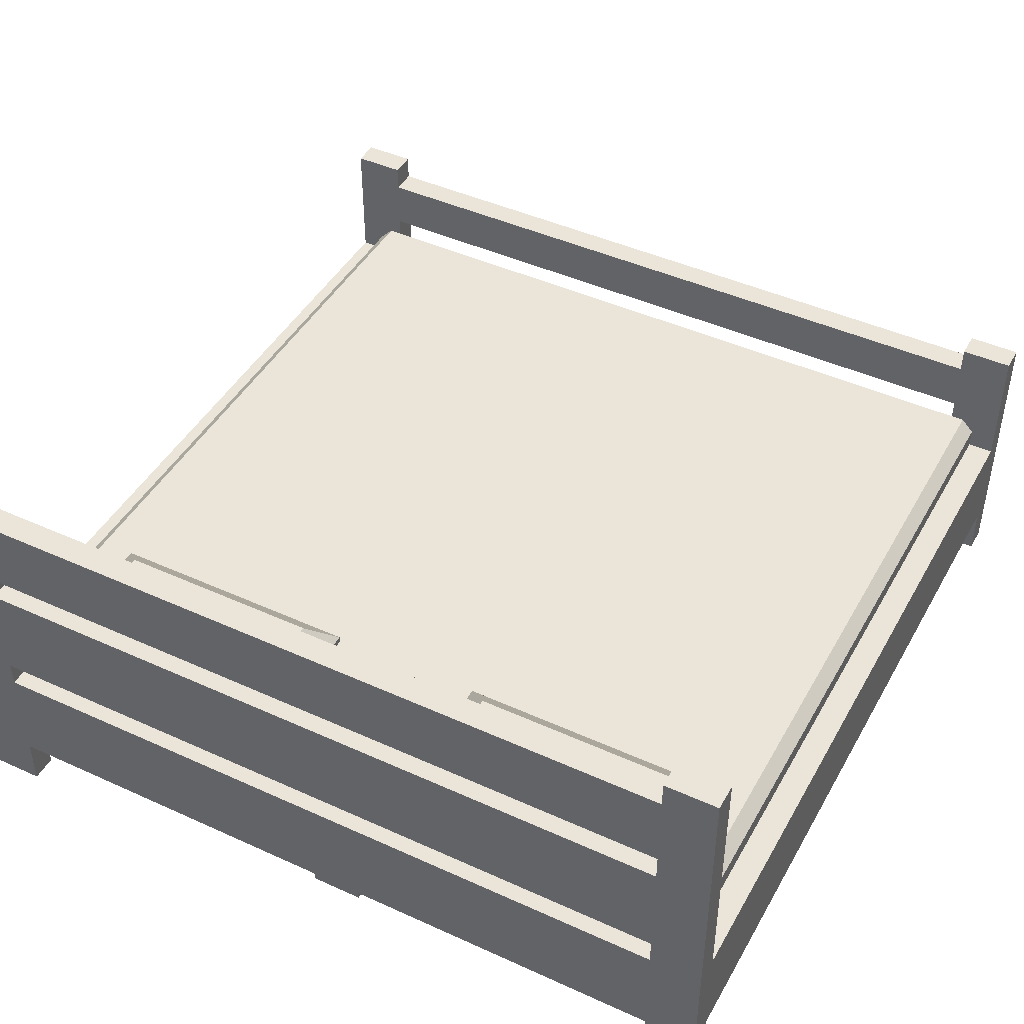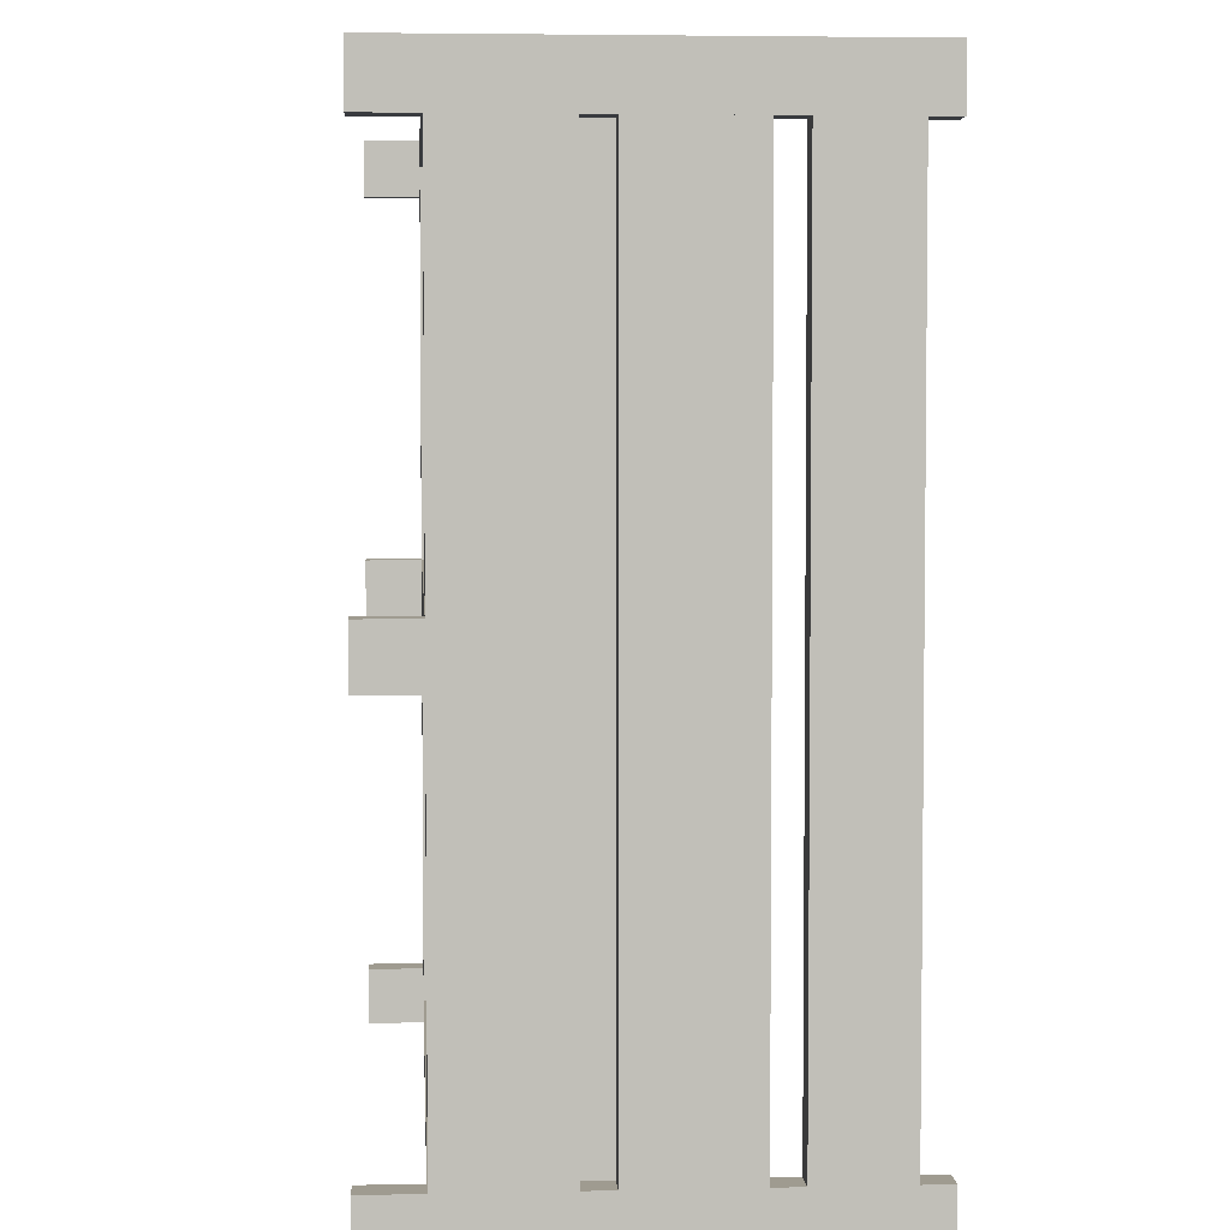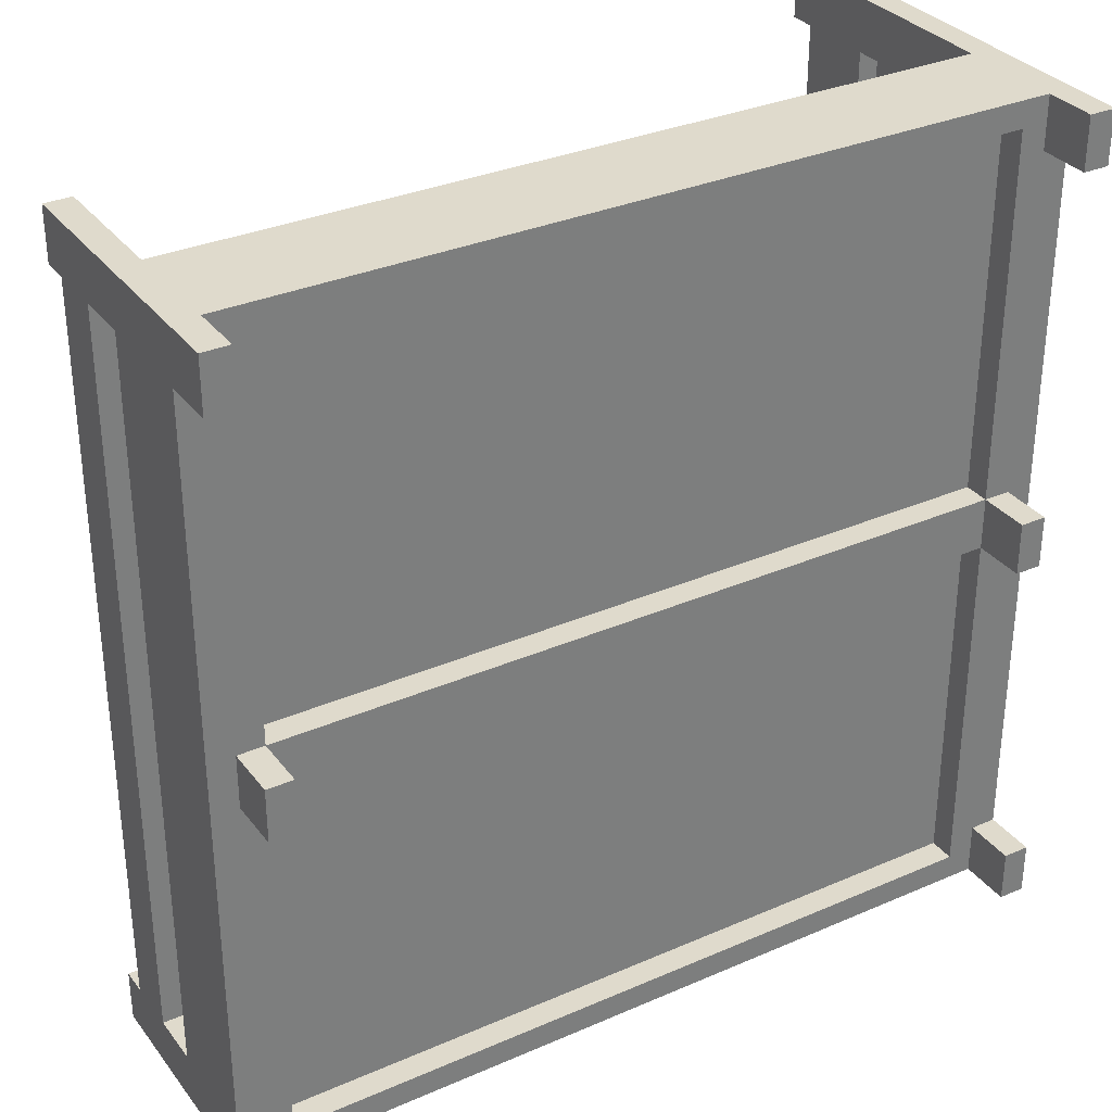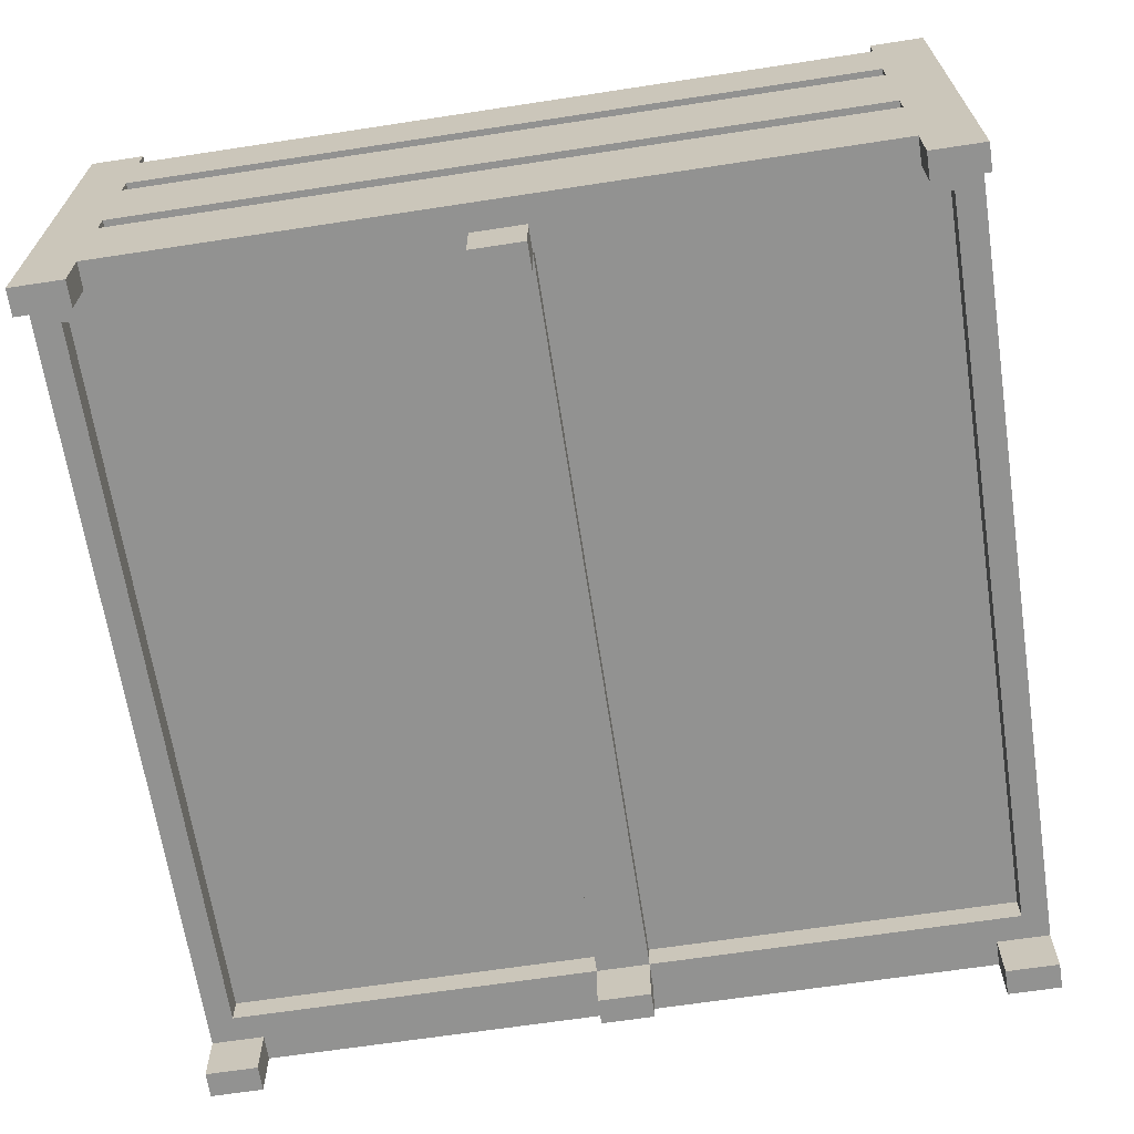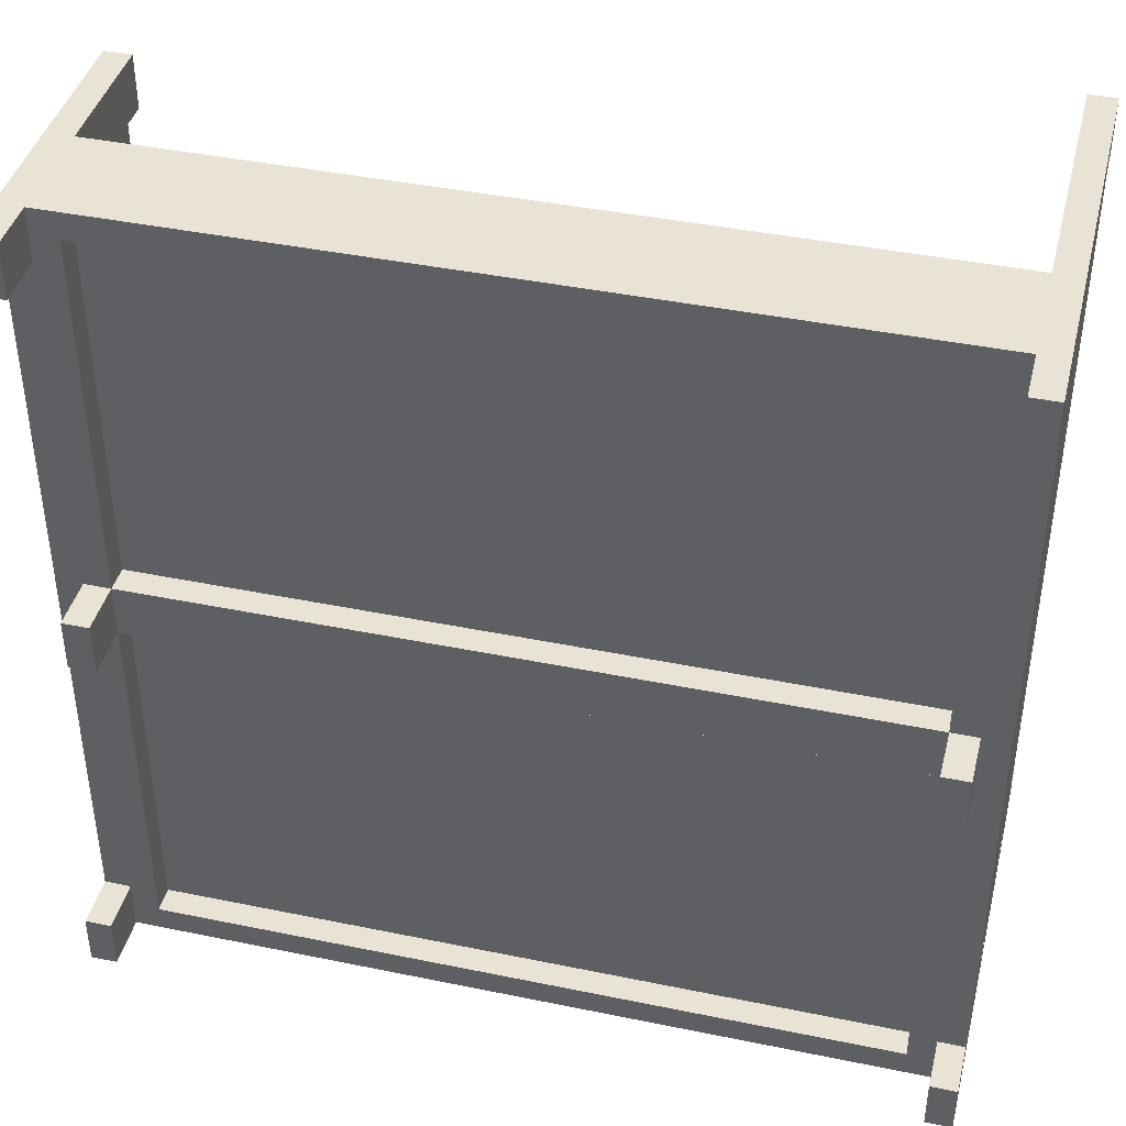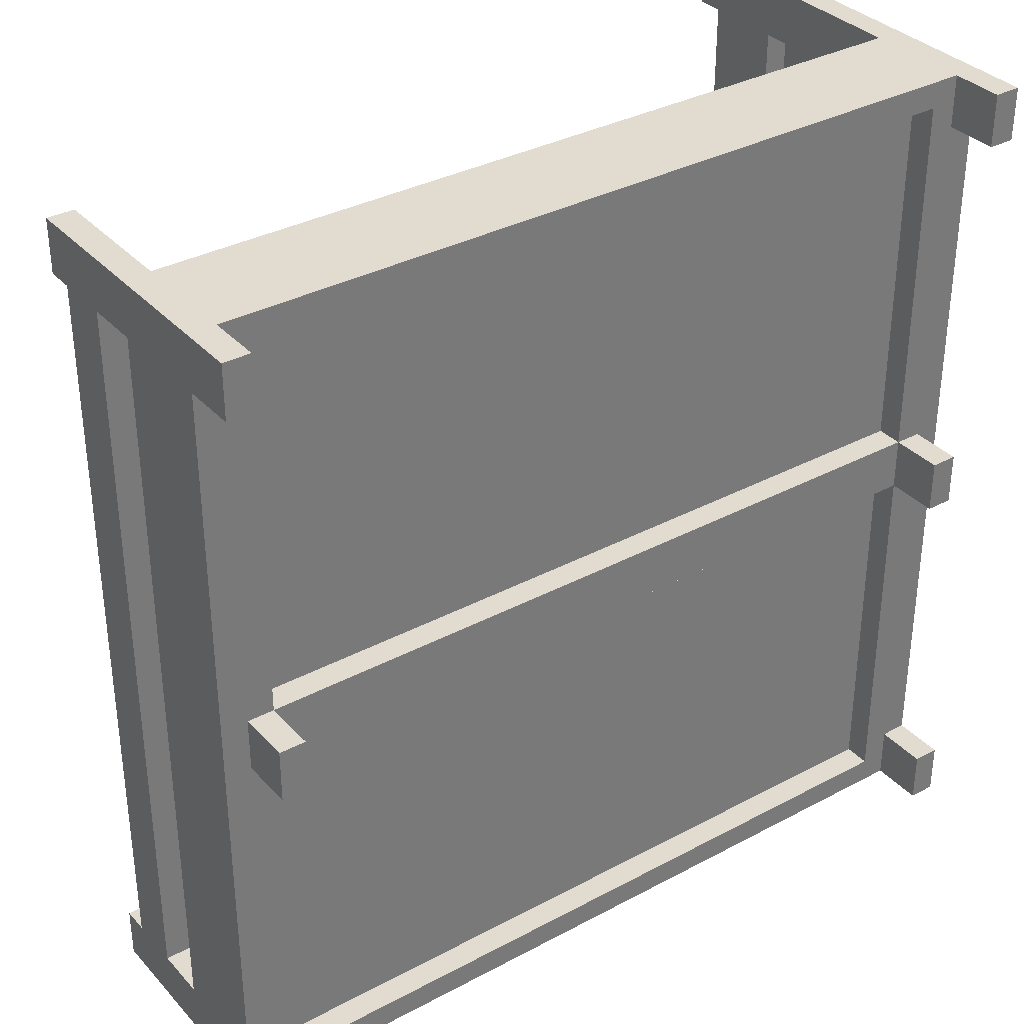
<metadata>
{"format":"obj","ext":"obj","renderer":"f3d","projection":"perspective","resolution":1024,"background":"white","views":[{"elev":44.8,"azim":-62.2,"up":"+Z"},{"elev":4.1,"azim":-93.9,"up":"+Y"},{"elev":32.4,"azim":148.8,"up":"+Y"},{"elev":-66.3,"azim":-81.3,"up":"+Z"},{"elev":41.3,"azim":-166.0,"up":"+Y"},{"elev":34.4,"azim":144.3,"up":"+Y"}]}
</metadata>
<code>
o Cube
v -1.438 0.5 -0.375
v 0.4375 -0.5 -0.375
v -1.438 -0.5 -0.375
v 0.4375 -0.5 -0.125
v -1.438 -0.5 -0.125
v 0.4375 -0.4375 -0.125
v -1.438 -0.4375 -0.125
v 0.4375 -0.375 -0.5
v 0.5 -0.375 -0.5
v 0.5 -0.5 -0.5
v 0.4375 -0.5 -0.5
v 0.4375 -0.375 0.1875
v 0.5 -0.375 0.1875
v 0.5 -0.5 0.1875
v 0.4375 -0.5 0.1875
v 0.4375 0.5 -0.375
v 0.5 0.5 -0.375
v 0.5 -0.375 -0.375
v 0.4375 -0.375 -0.375
v 0.4375 0.5 -0.125
v 0.5 0.5 -0.125
v 0.5 -0.375 -0.125
v 0.4375 -0.375 -0.125
v 0.4375 0.5 0
v 0.5 0.5 0
v 0.5 -0.375 0
v 0.4375 -0.375 0
v 0.4375 0.5 0.125
v 0.5 0.5 0.125
v 0.5 -0.375 0.125
v 0.4375 -0.375 0.125
v -1.438 -0.375 -0.5
v -1.5 -0.375 -0.5
v -1.5 -0.5 -0.5
v -1.438 -0.5 -0.5
v -1.438 -0.375 0.5
v -1.5 -0.375 0.5
v -1.5 -0.5 0.5
v -1.438 -0.5 0.5
v -1.438 0.5 -0.375
v -1.5 0.5 -0.375
v -1.5 -0.375 -0.375
v -1.438 -0.375 -0.375
v -1.438 0.5 -0.125
v -1.5 0.5 -0.125
v -1.5 -0.375 -0.125
v -1.438 -0.375 -0.125
v -1.438 0.5 -0.0625
v -1.5 0.5 -0.0625
v -1.5 -0.375 -0.0625
v -1.438 -0.375 -0.0625
v -1.438 0.5 0.1875
v -1.5 0.5 0.1875
v -1.5 -0.375 0.1875
v -1.438 -0.375 0.1875
v -1.438 0.5 0.25
v -1.5 0.5 0.25
v -1.5 -0.375 0.25
v -1.438 -0.375 0.25
v -1.438 0.5 0.4375
v -1.5 0.5 0.4375
v -1.5 -0.375 0.4375
v -1.438 -0.375 0.4375
v -0.5 0.5 -0.375
v -0.5 -0.5 -0.125
v -0.5 -0.5 -0.375
v -0.5 -0.4375 -0.125
v -0.5 0.4375 -0.375
v -1.438 0.4375 -0.375
v 0.4375 -0.4375 -0.07812
v -1.438 -0.4375 -0.07812
v -1.438 0.5 -0.04688
v 0.4375 0.5 -0.04688
v 0.4375 -0.4062 -0.04688
v -1.438 -0.4062 -0.04688
v -1.438 0.3125 -0.04688
v -1.062 0.3125 -0.04688
v -1.062 -0.3125 -0.04688
v -1.438 -0.3125 -0.04688
v -0.5 0.5 -0.04688
v -0.5 -0.4062 -0.04688
v -0.5 -0.4375 -0.07812
v -1.438 0.3125 -0.03125
v -1.062 0.3125 -0.03125
v -1.062 -0.3125 -0.03125
v -1.438 -0.3125 -0.03125
v -1.375 0.25 0.03125
v -1.125 0.25 0.03125
v -1.125 -0.25 0.03125
v -1.375 -0.25 0.03125
v -1.438 -0.4375 -0.375
v -0.5 -0.4375 -0.375
v -1.375 0.4375 -0.375
v -1.375 -0.4375 -0.375
v 0.375 0.4375 -0.375
v 0.375 -0.4375 -0.375
v -1.375 0.4375 -0.3125
v -1.375 -0.4375 -0.3125
v 0.375 0.4375 -0.3125
v 0.375 -0.4375 -0.3125
v -1 -0.4375 -0.125
v -1 -0.4062 -0.04688
v -1 0.5 -0.04688
v -1 -0.4375 -0.07812
v -0.5 0.4375 -0.3125
v -0.5 -0.4375 -0.3125
v 0.4375 0.5 -0.375
v 0.4375 -0.5 -0.375
v -0.5 0.5 -0.375
v -0.5 -0.5 -0.375
v -0.5 0.4375 -0.375
v 0.4375 0.4375 -0.375
v 0.4375 -0.4375 -0.375
v -0.5 -0.4375 -0.375
v 0.375 0.4375 -0.375
v 0.375 -0.4375 -0.375
v -1.438 1.5 -0.375
v 0.4375 1.5 -0.375
v -1.438 0.5 -0.375
v -1.438 1.5 -0.125
v 0.4375 1.5 -0.125
v -1.438 1.438 -0.125
v 0.4375 1.438 -0.125
v 0.4375 1.5 -0.5
v 0.5 1.5 -0.5
v 0.5 1.375 -0.5
v 0.4375 1.375 -0.5
v 0.4375 1.5 0.1875
v 0.5 1.5 0.1875
v 0.5 1.375 0.1875
v 0.4375 1.375 0.1875
v 0.4375 1.375 -0.375
v 0.5 1.375 -0.375
v 0.5 0.5 -0.375
v 0.4375 0.5 -0.375
v 0.4375 1.375 -0.125
v 0.5 1.375 -0.125
v 0.5 0.5 -0.125
v 0.4375 0.5 -0.125
v 0.4375 1.375 0
v 0.5 1.375 0
v 0.5 0.5 0
v 0.4375 0.5 0
v 0.4375 1.375 0.125
v 0.5 1.375 0.125
v 0.5 0.5 0.125
v 0.4375 0.5 0.125
v -1.438 1.5 -0.5
v -1.5 1.5 -0.5
v -1.5 1.375 -0.5
v -1.438 1.375 -0.5
v -1.438 1.5 0.5
v -1.5 1.5 0.5
v -1.5 1.375 0.5
v -1.438 1.375 0.5
v -1.438 1.375 -0.375
v -1.5 1.375 -0.375
v -1.5 0.5 -0.375
v -1.438 0.5 -0.375
v -1.438 1.375 -0.125
v -1.5 1.375 -0.125
v -1.5 0.5 -0.125
v -1.438 0.5 -0.125
v -1.438 1.375 -0.0625
v -1.5 1.375 -0.0625
v -1.5 0.5 -0.0625
v -1.438 0.5 -0.0625
v -1.438 1.375 0.1875
v -1.5 1.375 0.1875
v -1.5 0.5 0.1875
v -1.438 0.5 0.1875
v -1.438 1.375 0.25
v -1.5 1.375 0.25
v -1.5 0.5 0.25
v -1.438 0.5 0.25
v -1.438 1.375 0.4375
v -1.5 1.375 0.4375
v -1.5 0.5 0.4375
v -1.438 0.5 0.4375
v -0.5 1.5 -0.125
v -0.5 1.5 -0.375
v -0.5 0.5 -0.375
v -0.5 1.438 -0.125
v -0.5 1.438 -0.375
v -1.438 1.438 -0.375
v -1.438 1.438 -0.07812
v 0.4375 1.438 -0.07812
v -1.438 1.406 -0.04688
v 0.4375 1.406 -0.04688
v 0.4375 0.5 -0.04688
v -1.438 0.5 -0.04688
v -1.438 1.312 -0.04688
v -1.062 1.312 -0.04688
v -1.062 0.6875 -0.04688
v -1.438 0.6875 -0.04688
v -0.5 1.406 -0.04688
v -0.5 1.438 -0.07812
v -0.5 0.5 -0.04688
v -1.438 1.312 -0.03125
v -1.062 1.312 -0.03125
v -1.062 0.6875 -0.03125
v -1.438 0.6875 -0.03125
v -1.375 1.25 0.03125
v -1.125 1.25 0.03125
v -1.125 0.75 0.03125
v -1.375 0.75 0.03125
v -1.438 0.5625 -0.375
v -0.5 0.5625 -0.375
v -1.375 1.438 -0.375
v -1.375 0.5625 -0.375
v 0.375 1.438 -0.375
v 0.375 0.5625 -0.375
v -1.375 1.438 -0.3125
v -1.375 0.5625 -0.3125
v 0.375 1.438 -0.3125
v 0.375 0.5625 -0.3125
v -1 1.438 -0.125
v -1 1.438 -0.07812
v -1 0.5 -0.04688
v -1 1.406 -0.04688
v -0.5 1.438 -0.3125
v -0.5 0.5625 -0.3125
v 0.4375 1.5 -0.375
v 0.4375 0.5 -0.375
v -0.5 1.5 -0.375
v -0.5 0.5 -0.375
v -0.5 1.438 -0.375
v 0.4375 1.438 -0.375
v 0.4375 0.5625 -0.375
v -0.5 0.5625 -0.375
v 0.375 1.438 -0.375
v 0.375 0.5625 -0.375
v 0.4375 0.5 -0.125
v -1.438 0.5 -0.04688
v -1.438 0.5 -0.125
v -1.438 0.5 -0.07812
v 0.4375 0.5 -0.04688
v 0.4375 0.5 -0.07812
v 0.375 0.5625 -0.5
v 0.4375 0.5625 -0.5
v 0.4375 0.4375 -0.5
v 0.375 0.4375 -0.5
v 0.375 0.5625 -0.375
v 0.4375 0.5625 -0.375
v 0.4375 0.4375 -0.375
v 0.375 0.4375 -0.375
v -1.438 0.5625 -0.5
v -1.375 0.5625 -0.5
v -1.375 0.4375 -0.5
v -1.438 0.4375 -0.5
v -1.438 0.5625 -0.375
v -1.375 0.5625 -0.375
v -1.375 0.4375 -0.375
v -1.438 0.4375 -0.375
g Cube_Cube_frame-metal
f 65 5 3 66
f 6 67 65 4
f 65 67 101 7 5
f 1 64 68 69
f 4 65 66 2
f 66 3 91 92
f 93 69 91 94
f 95 99 100 96
f 94 98 97 93
f 105 68 93 97
f 92 106 98 94
f 96 100 106 92
f 99 95 68 105
f 109 107 112 111
f 108 110 114 113
f 115 112 113 116
f 180 121 118 181
f 117 181 184 185
f 120 180 181 117
f 182 119 207 208
f 209 185 207 210
f 211 215 216 212
f 210 214 213 209
f 180 183 123 121
f 183 180 120 122 217
f 221 184 209 213
f 208 222 214 210
f 212 216 222 208
f 215 211 184 221
f 225 223 228 227
f 224 226 230 229
f 231 228 229 232
g Cube_Cube_head-foot-wood
f 37 33 34 38
f 12 13 9 8
f 13 14 10 9
f 14 15 11 10
f 15 12 8 11
f 8 9 10 11
f 15 14 13 12
f 31 28 24 27
f 21 22 18 17
f 29 30 26 25
f 36 32 33 37
f 16 17 18 19
f 23 22 21 20
f 24 25 26 27
f 31 30 29 28
f 38 34 35 39
f 39 35 32 36
f 32 35 34 33
f 39 36 37 38
f 55 51 48 52
f 45 41 42 46
f 53 49 50 54
f 40 43 42 41
f 47 44 45 46
f 48 51 50 49
f 55 52 53 54
f 63 59 56 60
f 61 57 58 62
f 56 59 58 57
f 63 60 61 62
f 128 129 125 124
f 129 130 126 125
f 130 131 127 126
f 131 128 124 127
f 124 125 126 127
f 131 130 129 128
f 147 144 140 143
f 137 138 134 133
f 145 146 142 141
f 132 133 134 135
f 139 138 137 136
f 140 141 142 143
f 147 146 145 144
f 152 148 149 153
f 153 149 150 154
f 154 150 151 155
f 155 151 148 152
f 148 151 150 149
f 155 152 153 154
f 171 167 164 168
f 161 157 158 162
f 169 165 166 170
f 156 159 158 157
f 163 160 161 162
f 164 167 166 165
f 171 168 169 170
f 179 175 172 176
f 177 173 174 178
f 172 175 174 173
f 179 176 177 178
f 243 244 240 239
f 244 245 241 240
f 245 246 242 241
f 246 243 239 242
f 239 240 241 242
f 251 252 248 247
f 252 253 249 248
f 253 254 250 249
f 254 251 247 250
f 247 248 249 250
g Cube_Cube_white-wool
f 235 7 71 236
f 102 75 71 104
f 75 102 103 72
f 7 101 104 71
f 217 122 186 218
f 234 236 71 75
f 188 220 218 186
f 191 219 220 188
f 188 186 236 234
f 122 235 236 186
g Cube_Cube_colored-wool
f 67 6 70 82
f 101 67 82 104
f 81 74 73 80
f 102 81 80 103
f 74 81 82 70
f 81 102 104 82
f 238 187 189 237
f 233 238 70 6
f 123 183 197 187
f 196 189 187 197
f 198 190 189 196
f 219 198 196 220
f 220 196 197 218
f 183 217 218 197
f 123 187 238 233
f 70 238 237 74
g Cube_Cube_bottom-stuff
f 106 100 99 105
f 98 106 105 97
f 222 216 215 221
f 214 222 221 213
g Cube_Cube_pillow
f 87 88 84 83
f 88 89 85 84
f 89 90 86 85
f 90 89 88 87
f 83 86 90 87
f 79 78 85 86
f 78 77 84 85
f 77 76 83 84
f 203 204 200 199
f 204 205 201 200
f 205 206 202 201
f 206 205 204 203
f 199 202 206 203
f 195 194 201 202
f 194 193 200 201
f 193 192 199 200

</code>
